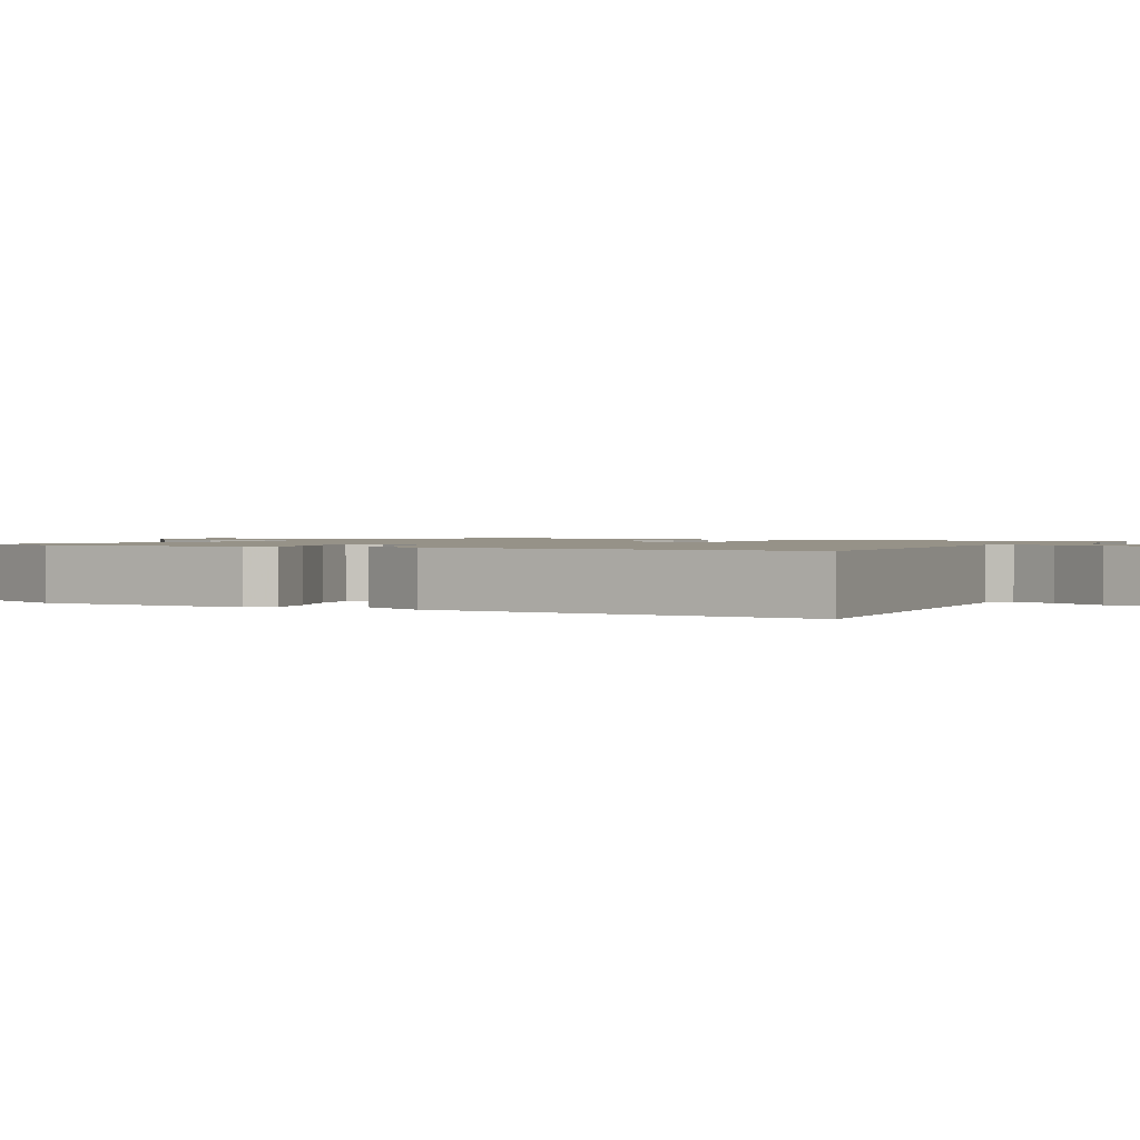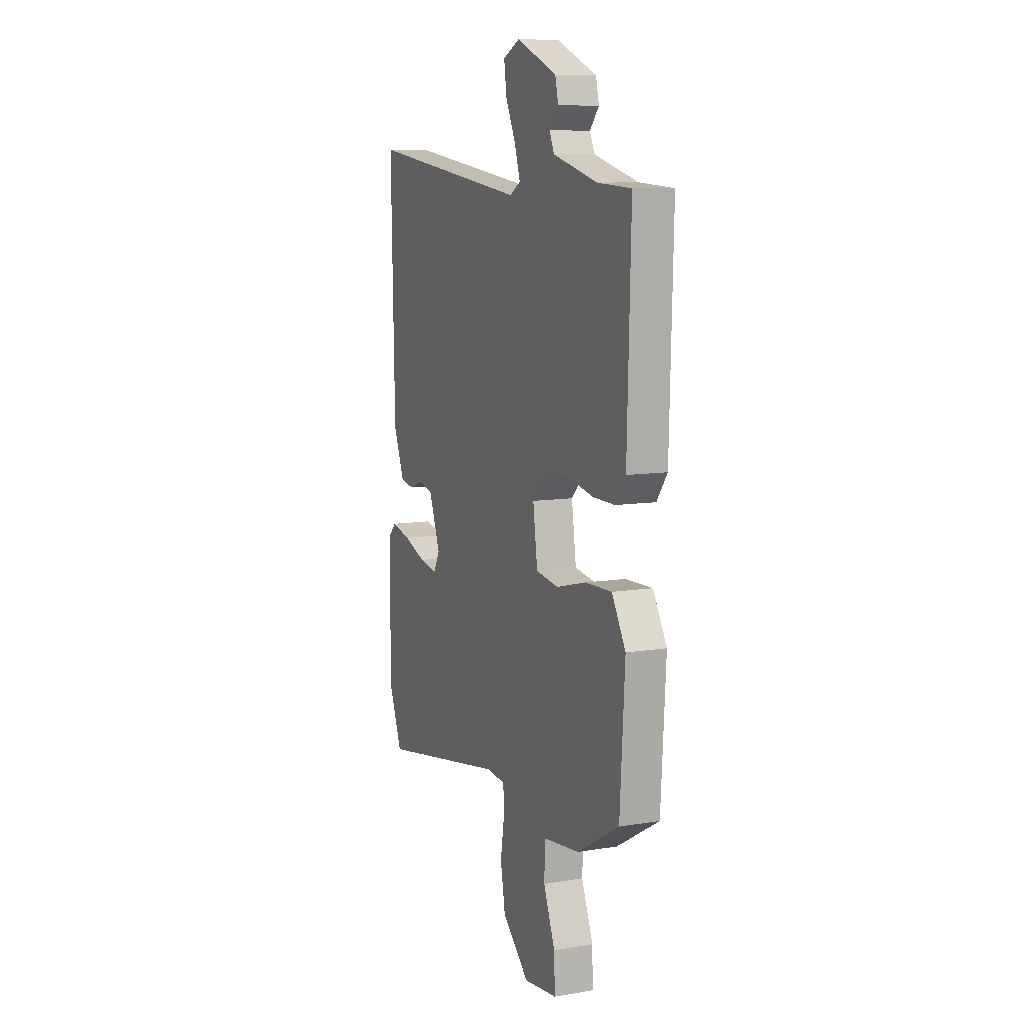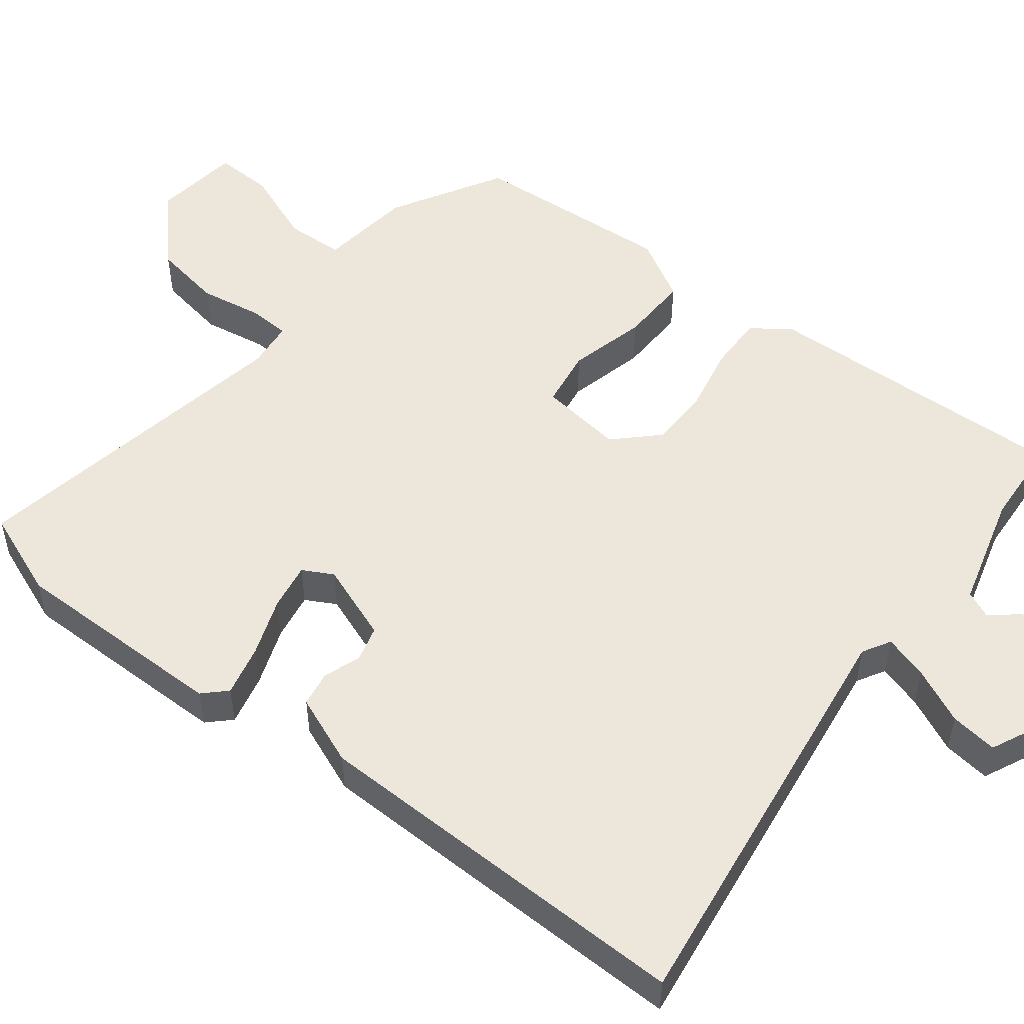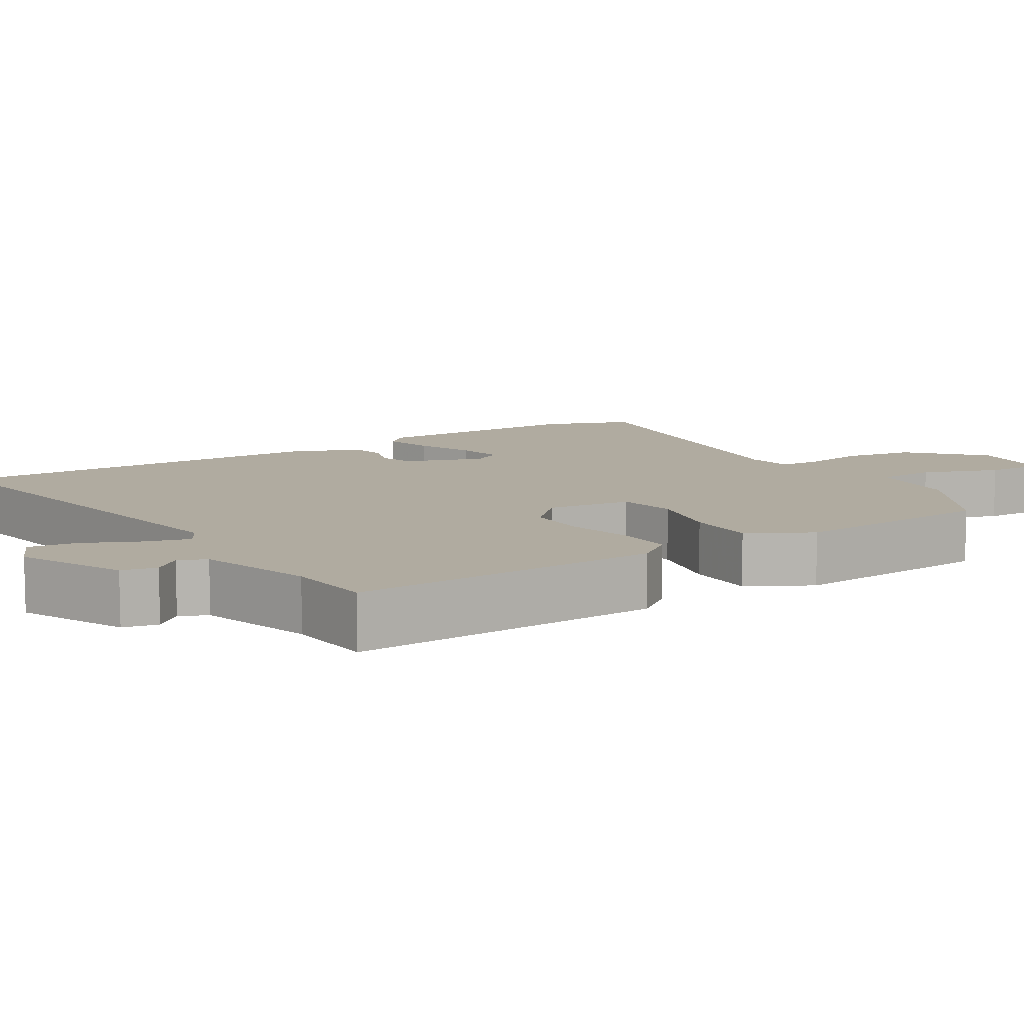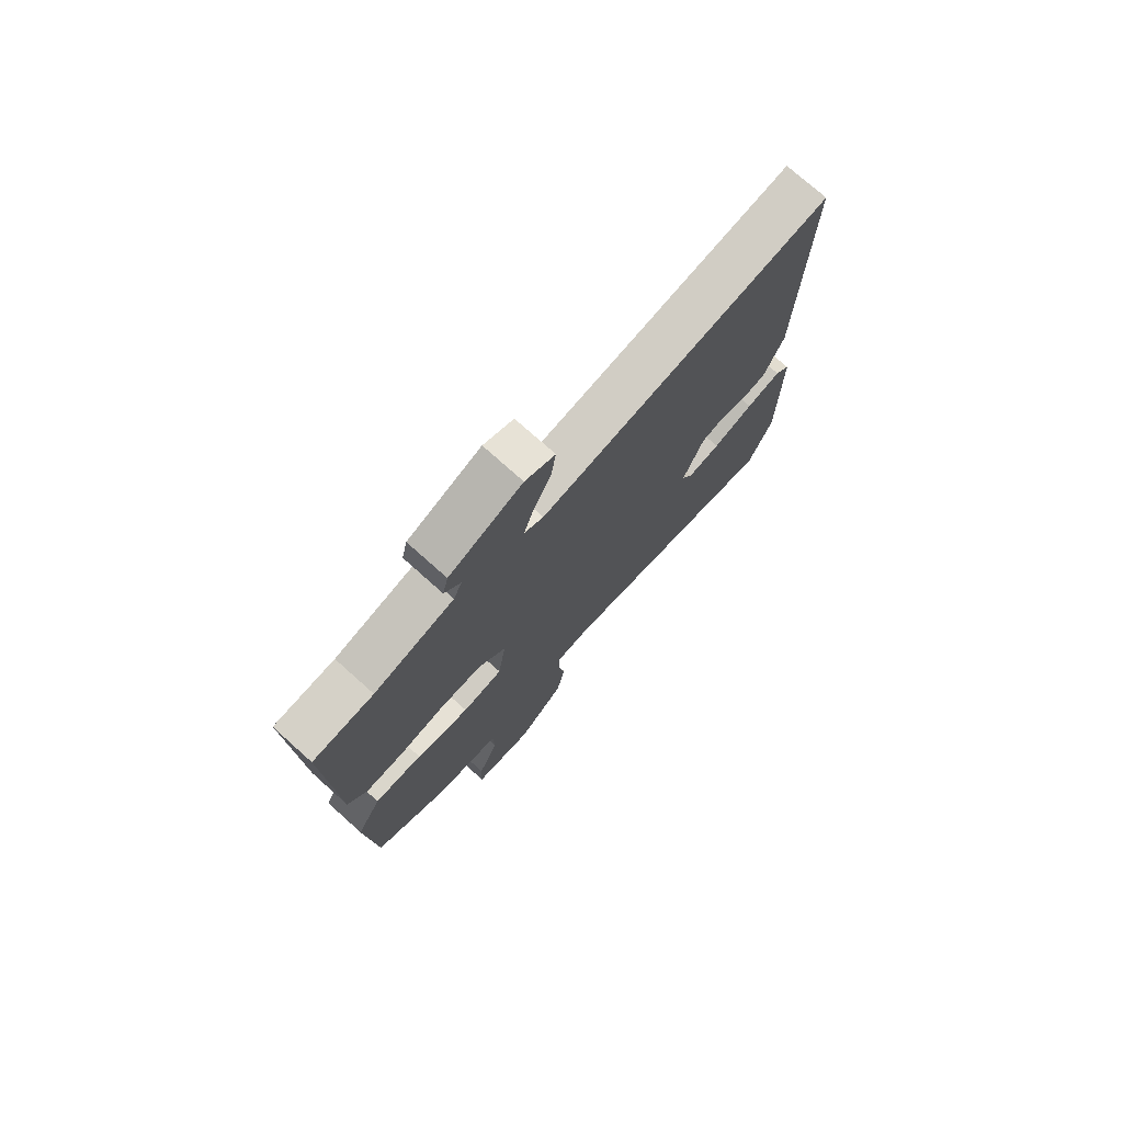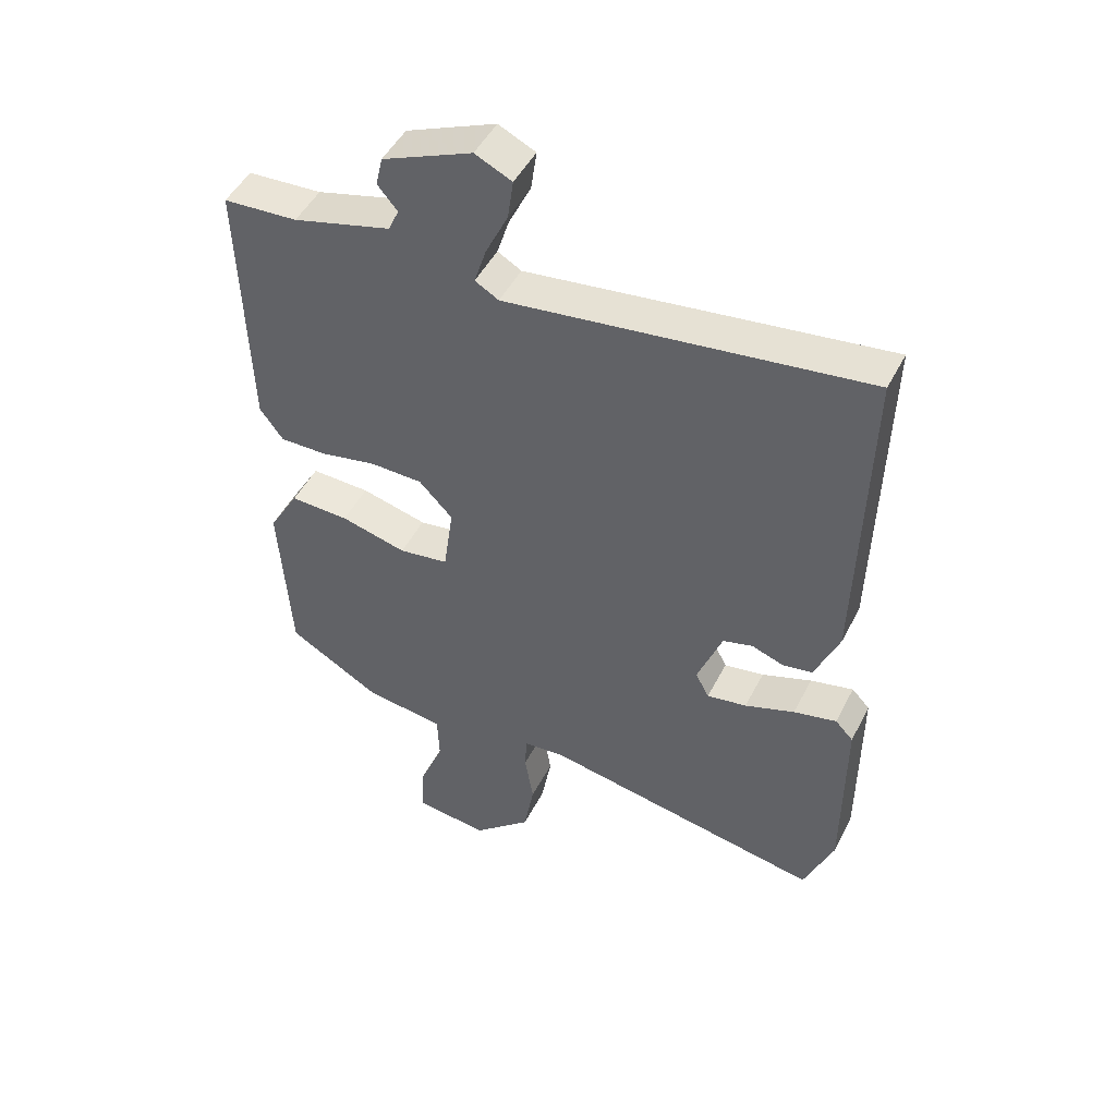
<metadata>
{"format":"obj","ext":"obj","renderer":"f3d","projection":"perspective","resolution":1024,"background":"white","views":[{"elev":1.2,"azim":-59.1,"up":"+Y"},{"elev":9.5,"azim":66.8,"up":"+Z"},{"elev":51.6,"azim":-52.5,"up":"+Y"},{"elev":9.8,"azim":56.6,"up":"+Y"},{"elev":75.4,"azim":131.8,"up":"+Z"},{"elev":48.2,"azim":-153.7,"up":"+Z"}]}
</metadata>
<code>
v -0.484 0.07 0.568
v 0.09 0.07 0.493
v 0.128 0.07 0.515
v 0.109 0.07 0.575
v 0.073 0.07 0.65
v 0.064 0.07 0.714
v 0.123 0.07 0.742
v 0.267 0.07 0.681
v 0.278 0.07 0.634
v 0.246 0.07 0.596
v 0.263 0.07 0.559
v 0.42 0.07 0.517
v 0.539 0.07 0.51
v 0.527 0.07 0.088
v 0.49 0.07 0.037
v 0.414 0.07 0.038
v 0.323 0.07 0.056
v 0.239 0.07 0.054
v 0.185 0.07 -0.002
v 0.201 0.07 -0.116
v 0.281 0.07 -0.128
v 0.387 0.07 -0.101
v 0.482 0.07 -0.098
v 0.531 0.07 -0.182
v 0.514 0.07 -0.46
v 0.364 0.07 -0.547
v 0.236 0.07 -0.563
v 0.233 0.07 -0.643
v 0.274 0.07 -0.745
v 0.277 0.07 -0.825
v 0.159 0.07 -0.84
v 0.064 0.07 -0.754
v 0.047 0.07 -0.659
v 0.061 0.07 -0.573
v 0.058 0.07 -0.517
v -0.007 0.07 -0.51
v -0.463 0.07 -0.592
v -0.51 0.07 -0.474
v -0.51 0.07 -0.176
v -0.481 0.07 -0.146
v -0.412 0.07 -0.162
v -0.332 0.07 -0.191
v -0.268 0.07 -0.202
v -0.246 0.07 -0.161
v -0.286 0.07 -0.056
v -0.334 0.07 -0.043
v -0.385 0.07 -0.061
v -0.433 0.07 -0.053
v -0.472 0.07 0.042
v -0.484 0 0.568
v 0.09 0 0.493
v 0.128 0 0.515
v 0.109 0 0.575
v 0.073 0 0.65
v 0.064 0 0.714
v 0.123 0 0.742
v 0.267 0 0.681
v 0.278 0 0.634
v 0.246 0 0.596
v 0.263 0 0.559
v 0.42 0 0.517
v 0.539 0 0.51
v 0.527 0 0.088
v 0.49 0 0.037
v 0.414 0 0.038
v 0.323 0 0.056
v 0.239 0 0.054
v 0.185 0 -0.002
v 0.201 0 -0.116
v 0.281 0 -0.128
v 0.387 0 -0.101
v 0.482 0 -0.098
v 0.531 0 -0.182
v 0.514 0 -0.46
v 0.364 0 -0.547
v 0.236 0 -0.563
v 0.233 0 -0.643
v 0.274 0 -0.745
v 0.277 0 -0.825
v 0.159 0 -0.84
v 0.064 0 -0.754
v 0.047 0 -0.659
v 0.061 0 -0.573
v 0.058 0 -0.517
v -0.007 0 -0.51
v -0.463 0 -0.592
v -0.51 0 -0.474
v -0.51 0 -0.176
v -0.481 0 -0.146
v -0.412 0 -0.162
v -0.332 0 -0.191
v -0.268 0 -0.202
v -0.246 0 -0.161
v -0.286 0 -0.056
v -0.334 0 -0.043
v -0.385 0 -0.061
v -0.433 0 -0.053
v -0.472 0 0.042
f 49 1 2
f 48 49 2
f 47 48 2
f 46 47 2
f 45 46 2 3
f 44 45 3
f 43 44 3
f 40 41 42
f 39 40 42
f 38 39 42
f 37 38 42
f 36 37 42
f 35 36 42 43
f 32 33 34
f 31 32 34
f 30 31 34
f 29 30 34
f 28 29 34
f 27 28 34 35
f 26 27 35
f 25 26 35
f 24 25 35
f 23 24 35
f 22 23 35
f 21 22 35
f 20 21 35 43
f 15 16 17
f 14 15 17
f 13 14 17
f 12 13 17
f 11 12 17 18
f 10 11 18 19
f 8 9 10
f 7 8 10
f 6 7 10
f 5 6 10
f 4 5 10
f 3 4 10
f 43 3 10 19
f 19 20 43
f 51 50 98
f 51 98 97
f 51 97 96
f 51 96 95
f 52 51 95 94
f 52 94 93
f 52 93 92
f 91 90 89
f 91 89 88
f 91 88 87
f 91 87 86
f 91 86 85
f 92 91 85 84
f 83 82 81
f 83 81 80
f 83 80 79
f 83 79 78
f 83 78 77
f 84 83 77 76
f 84 76 75
f 84 75 74
f 84 74 73
f 84 73 72
f 84 72 71
f 84 71 70
f 92 84 70 69
f 66 65 64
f 66 64 63
f 66 63 62
f 66 62 61
f 67 66 61 60
f 68 67 60 59
f 59 58 57
f 59 57 56
f 59 56 55
f 59 55 54
f 59 54 53
f 59 53 52
f 68 59 52 92
f 92 69 68
f 1 50 51 2
f 2 51 52 3
f 3 52 53 4
f 4 53 54 5
f 5 54 55 6
f 6 55 56 7
f 7 56 57 8
f 8 57 58 9
f 9 58 59 10
f 10 59 60 11
f 11 60 61 12
f 12 61 62 13
f 13 62 63 14
f 14 63 64 15
f 15 64 65 16
f 16 65 66 17
f 17 66 67 18
f 18 67 68 19
f 19 68 69 20
f 20 69 70 21
f 21 70 71 22
f 22 71 72 23
f 23 72 73 24
f 24 73 74 25
f 25 74 75 26
f 26 75 76 27
f 27 76 77 28
f 28 77 78 29
f 29 78 79 30
f 30 79 80 31
f 31 80 81 32
f 32 81 82 33
f 33 82 83 34
f 34 83 84 35
f 35 84 85 36
f 36 85 86 37
f 37 86 87 38
f 38 87 88 39
f 39 88 89 40
f 40 89 90 41
f 41 90 91 42
f 42 91 92 43
f 43 92 93 44
f 44 93 94 45
f 45 94 95 46
f 46 95 96 47
f 47 96 97 48
f 48 97 98 49
f 49 98 50 1

</code>
